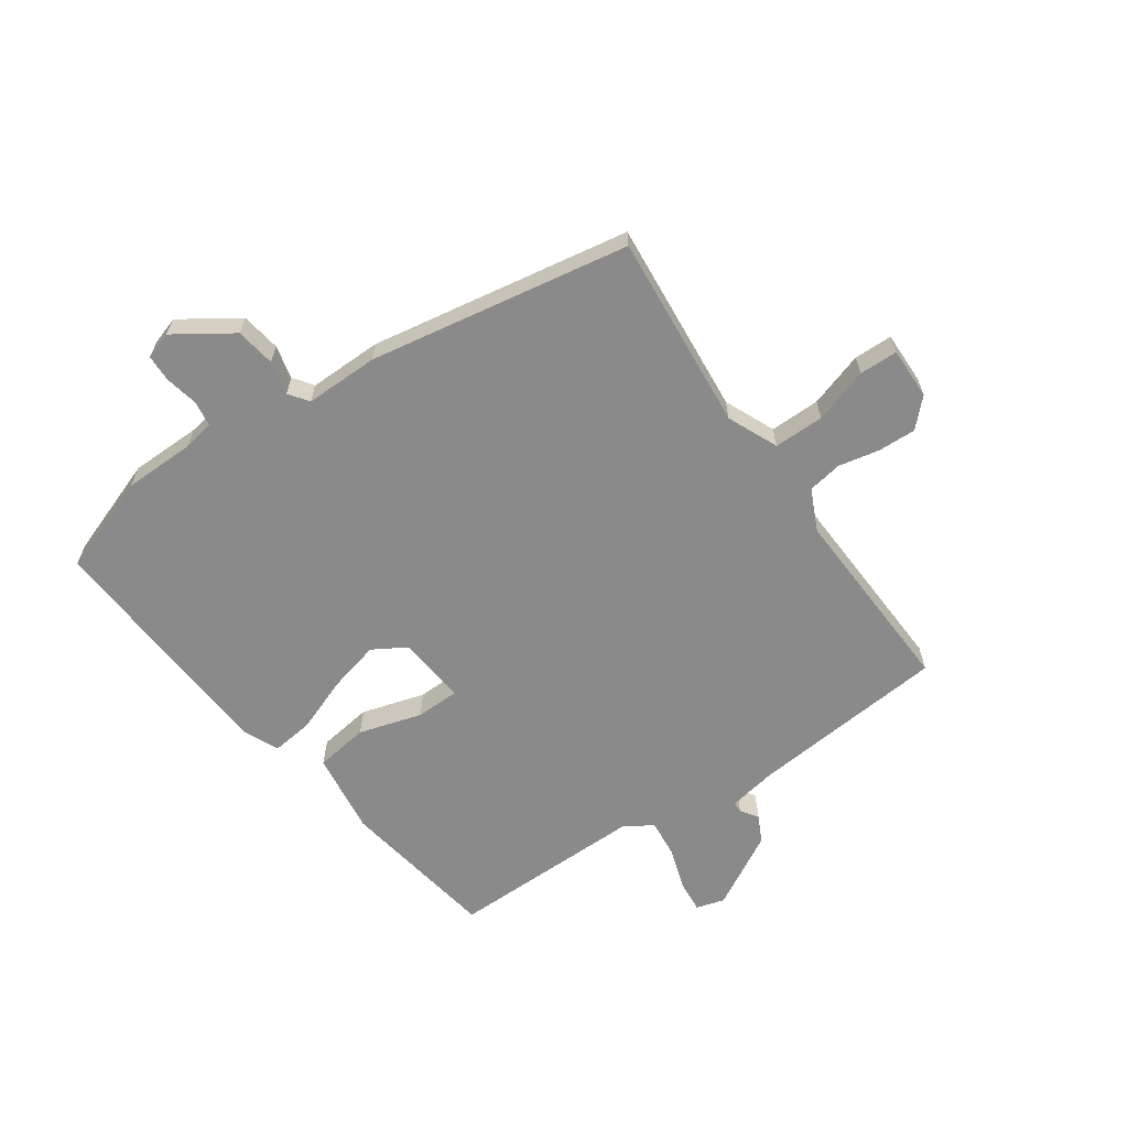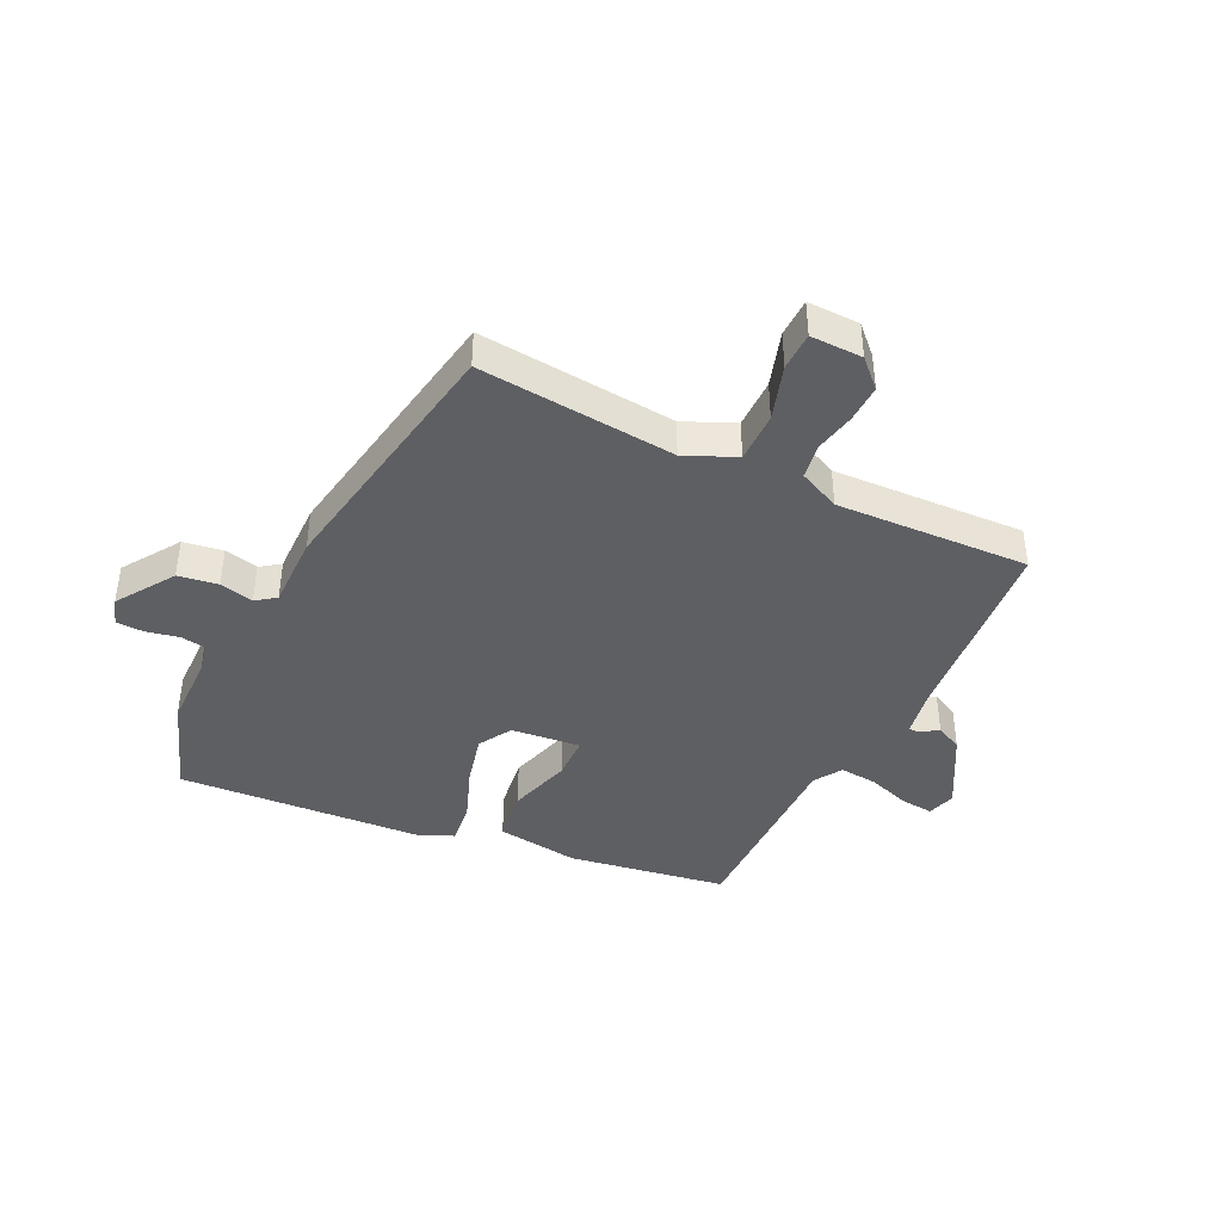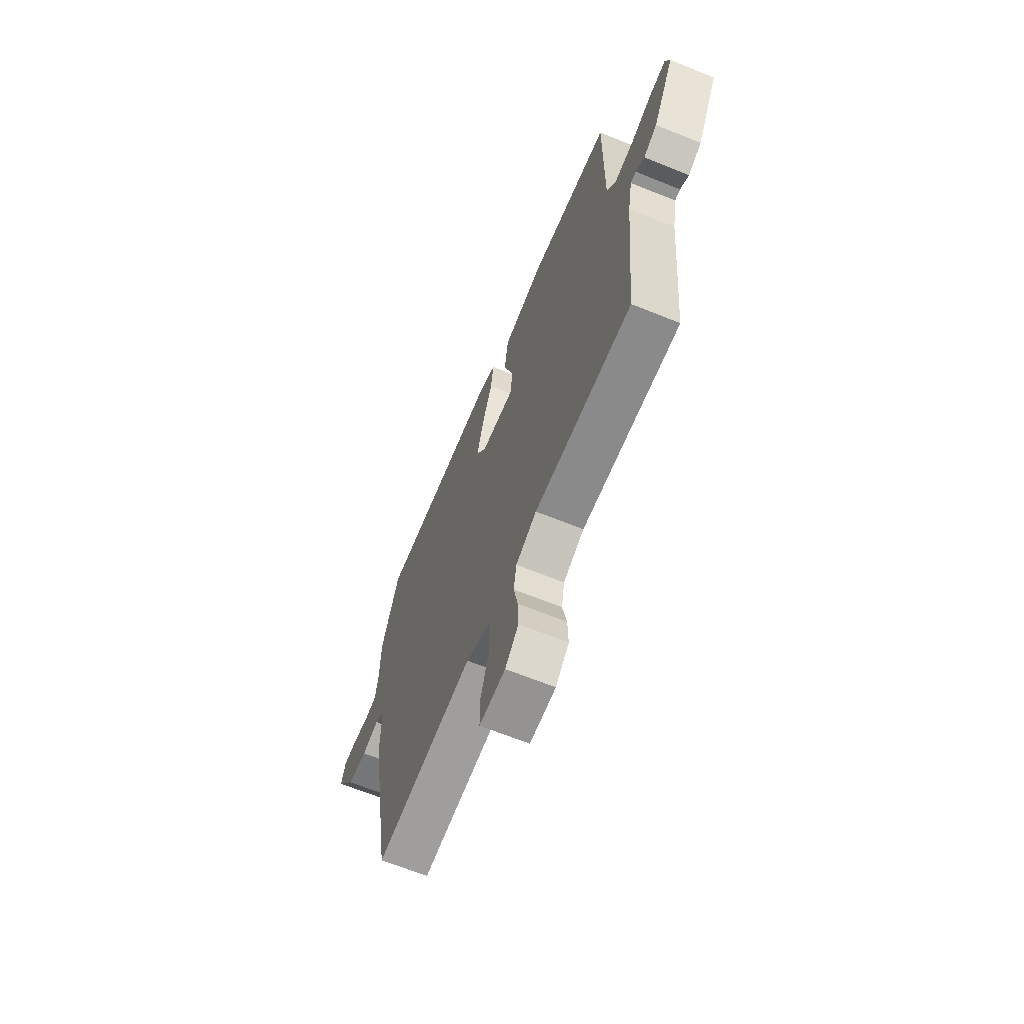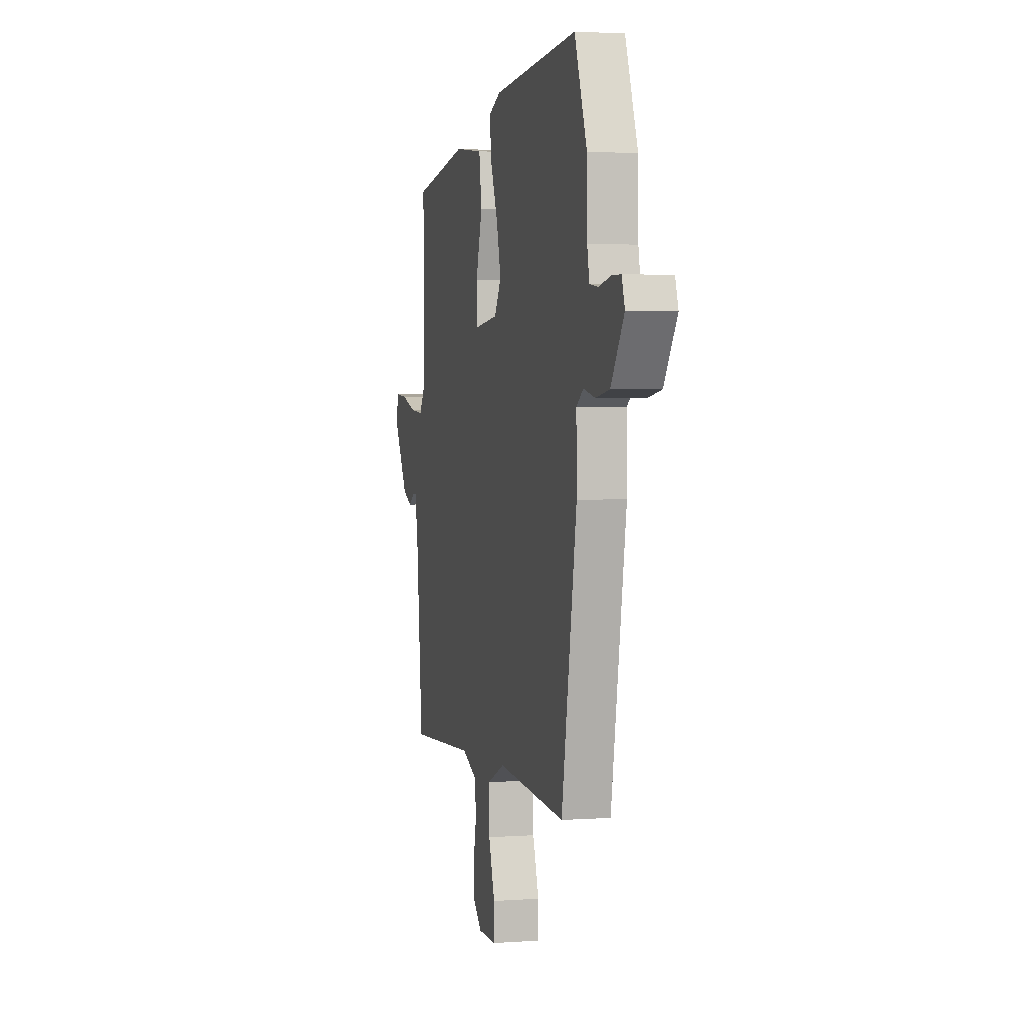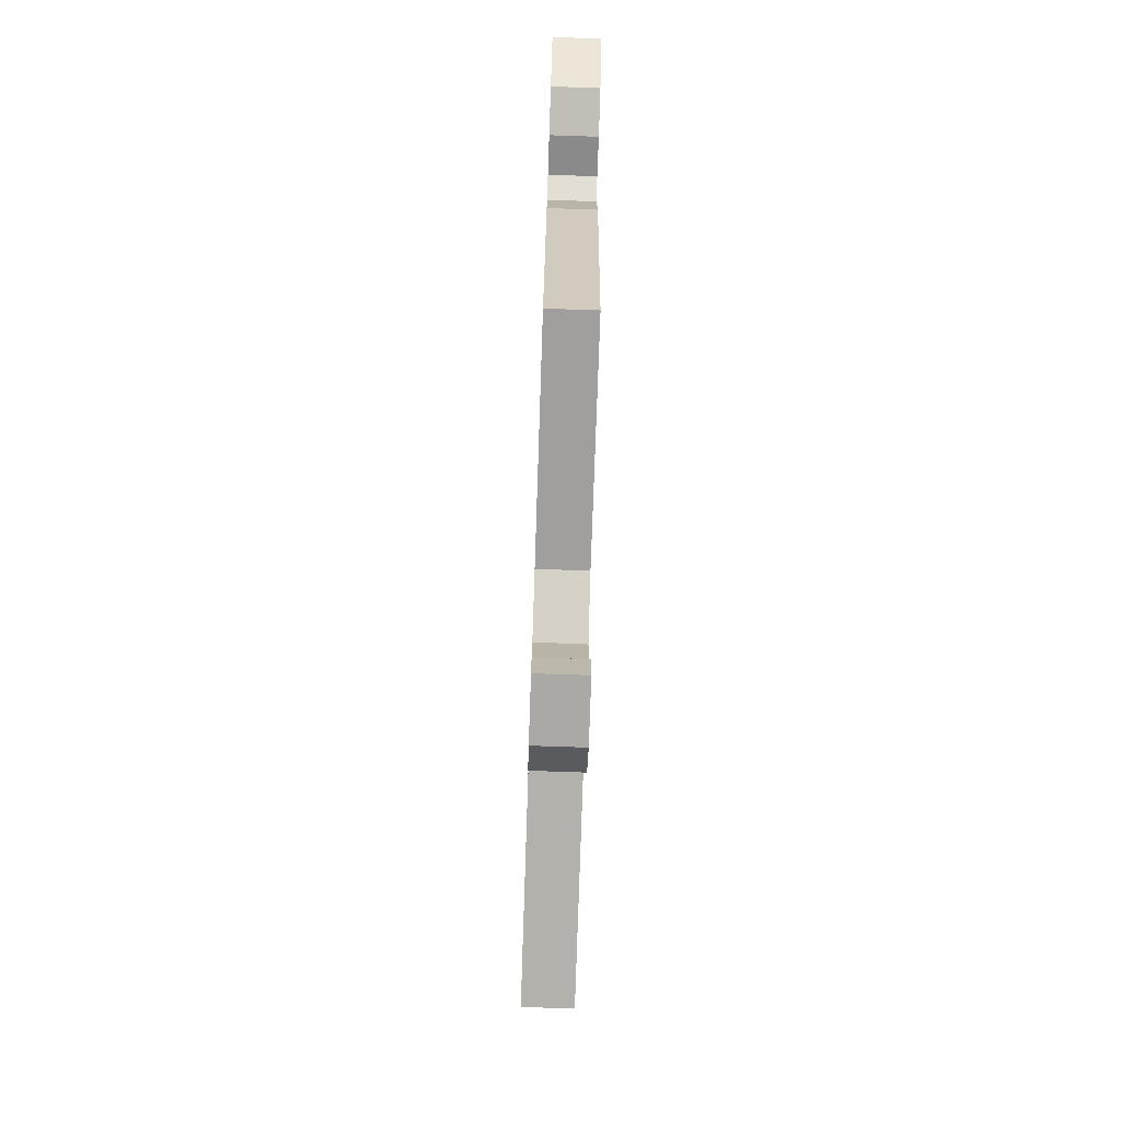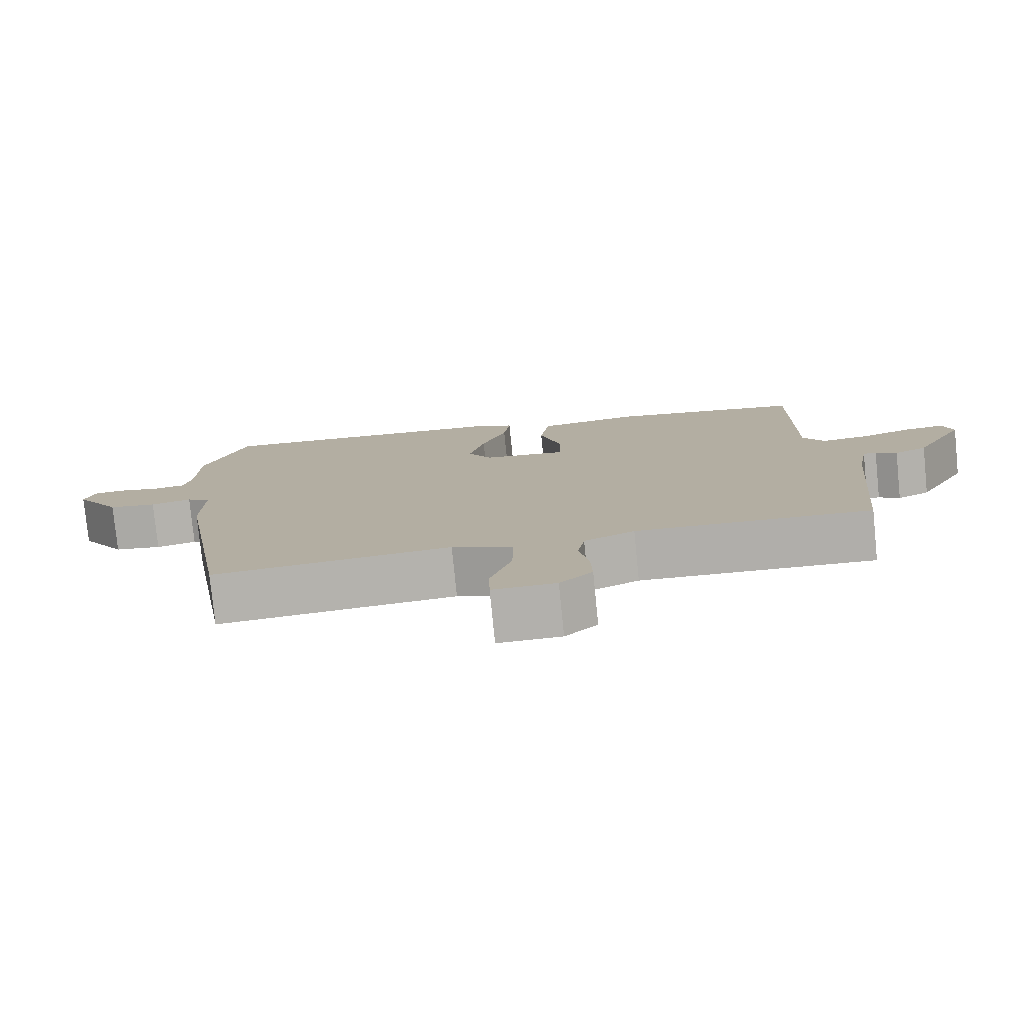
<metadata>
{"format":"obj","ext":"obj","renderer":"f3d","projection":"perspective","resolution":1024,"background":"white","views":[{"elev":-63.6,"azim":124.5,"up":"+Y"},{"elev":-41.6,"azim":153.8,"up":"+Y"},{"elev":-66.2,"azim":-112.1,"up":"+Z"},{"elev":2.4,"azim":75.7,"up":"+Z"},{"elev":-76.3,"azim":88.1,"up":"+Z"},{"elev":-78.6,"azim":-174.3,"up":"+Z"}]}
</metadata>
<code>
v 0.473 0.07 0.574
v 0.533 0.07 0.409
v 0.535 0.07 0.289
v 0.545 0.07 0.236
v 0.588 0.07 0.23
v 0.644 0.07 0.242
v 0.69 0.07 0.241
v 0.705 0.07 0.195
v 0.641 0.07 0.098
v 0.574 0.07 0.087
v 0.517 0.07 0.1
v 0.484 0.07 0.076
v 0.486 0.07 -0.048
v 0.412 0.07 -0.49
v 0.079 0.07 -0.462
v -0.006 0.07 -0.5
v -0.005 0.07 -0.585
v 0.025 0.07 -0.678
v 0.024 0.07 -0.743
v -0.064 0.07 -0.742
v -0.109 0.07 -0.698
v -0.107 0.07 -0.634
v -0.093 0.07 -0.564
v -0.103 0.07 -0.506
v -0.173 0.07 -0.474
v -0.499 0.07 -0.49
v -0.53 0.07 -0.158
v -0.545 0.07 -0.075
v -0.563 0.07 -0.075
v -0.592 0.07 -0.095
v -0.637 0.07 -0.073
v -0.707 0.07 0.052
v -0.693 0.07 0.1
v -0.638 0.07 0.095
v -0.567 0.07 0.072
v -0.503 0.07 0.066
v -0.473 0.07 0.113
v -0.476 0.07 0.444
v -0.208 0.07 0.489
v -0.068 0.07 0.471
v -0.055 0.07 0.381
v -0.086 0.07 0.274
v -0.084 0.07 0.2
v 0.033 0.07 0.213
v 0.066 0.07 0.269
v 0.044 0.07 0.356
v 0.009 0.07 0.447
v 0 0.07 0.519
v 0.058 0.07 0.545
v 0.473 0 0.574
v 0.533 0 0.409
v 0.535 0 0.289
v 0.545 0 0.236
v 0.588 0 0.23
v 0.644 0 0.242
v 0.69 0 0.241
v 0.705 0 0.195
v 0.641 0 0.098
v 0.574 0 0.087
v 0.517 0 0.1
v 0.484 0 0.076
v 0.486 0 -0.048
v 0.412 0 -0.49
v 0.079 0 -0.462
v -0.006 0 -0.5
v -0.005 0 -0.585
v 0.025 0 -0.678
v 0.024 0 -0.743
v -0.064 0 -0.742
v -0.109 0 -0.698
v -0.107 0 -0.634
v -0.093 0 -0.564
v -0.103 0 -0.506
v -0.173 0 -0.474
v -0.499 0 -0.49
v -0.53 0 -0.158
v -0.545 0 -0.075
v -0.563 0 -0.075
v -0.592 0 -0.095
v -0.637 0 -0.073
v -0.707 0 0.052
v -0.693 0 0.1
v -0.638 0 0.095
v -0.567 0 0.072
v -0.503 0 0.066
v -0.473 0 0.113
v -0.476 0 0.444
v -0.208 0 0.489
v -0.068 0 0.471
v -0.055 0 0.381
v -0.086 0 0.274
v -0.084 0 0.2
v 0.033 0 0.213
v 0.066 0 0.269
v 0.044 0 0.356
v 0.009 0 0.447
v 0 0 0.519
v 0.058 0 0.545
f 46 47 48 49
f 45 46 49 1
f 44 45 1 2
f 39 40 41 42
f 37 38 39 42
f 36 37 42 43
f 32 33 34 35
f 32 35 36
f 29 30 31 32
f 28 29 32 36
f 27 28 36 43
f 25 26 27 43
f 20 21 22 23
f 18 19 20 23
f 17 18 23 24
f 16 17 24
f 15 16 24 25
f 12 13 14 15
f 8 9 10 11
f 6 7 8 11
f 5 6 11 12
f 4 5 12 15
f 44 2 3
f 44 3 4 15
f 15 25 43 44
f 98 97 96 95
f 50 98 95 94
f 51 50 94 93
f 91 90 89 88
f 91 88 87 86
f 92 91 86 85
f 84 83 82 81
f 85 84 81
f 81 80 79 78
f 85 81 78 77
f 92 85 77 76
f 92 76 75 74
f 72 71 70 69
f 72 69 68 67
f 73 72 67 66
f 73 66 65
f 74 73 65 64
f 64 63 62 61
f 60 59 58 57
f 60 57 56 55
f 61 60 55 54
f 64 61 54 53
f 52 51 93
f 64 53 52 93
f 93 92 74 64
f 1 50 51 2
f 2 51 52 3
f 3 52 53 4
f 4 53 54 5
f 5 54 55 6
f 6 55 56 7
f 7 56 57 8
f 8 57 58 9
f 9 58 59 10
f 10 59 60 11
f 11 60 61 12
f 12 61 62 13
f 13 62 63 14
f 14 63 64 15
f 15 64 65 16
f 16 65 66 17
f 17 66 67 18
f 18 67 68 19
f 19 68 69 20
f 20 69 70 21
f 21 70 71 22
f 22 71 72 23
f 23 72 73 24
f 24 73 74 25
f 25 74 75 26
f 26 75 76 27
f 27 76 77 28
f 28 77 78 29
f 29 78 79 30
f 30 79 80 31
f 31 80 81 32
f 32 81 82 33
f 33 82 83 34
f 34 83 84 35
f 35 84 85 36
f 36 85 86 37
f 37 86 87 38
f 38 87 88 39
f 39 88 89 40
f 40 89 90 41
f 41 90 91 42
f 42 91 92 43
f 43 92 93 44
f 44 93 94 45
f 45 94 95 46
f 46 95 96 47
f 47 96 97 48
f 48 97 98 49
f 49 98 50 1

</code>
